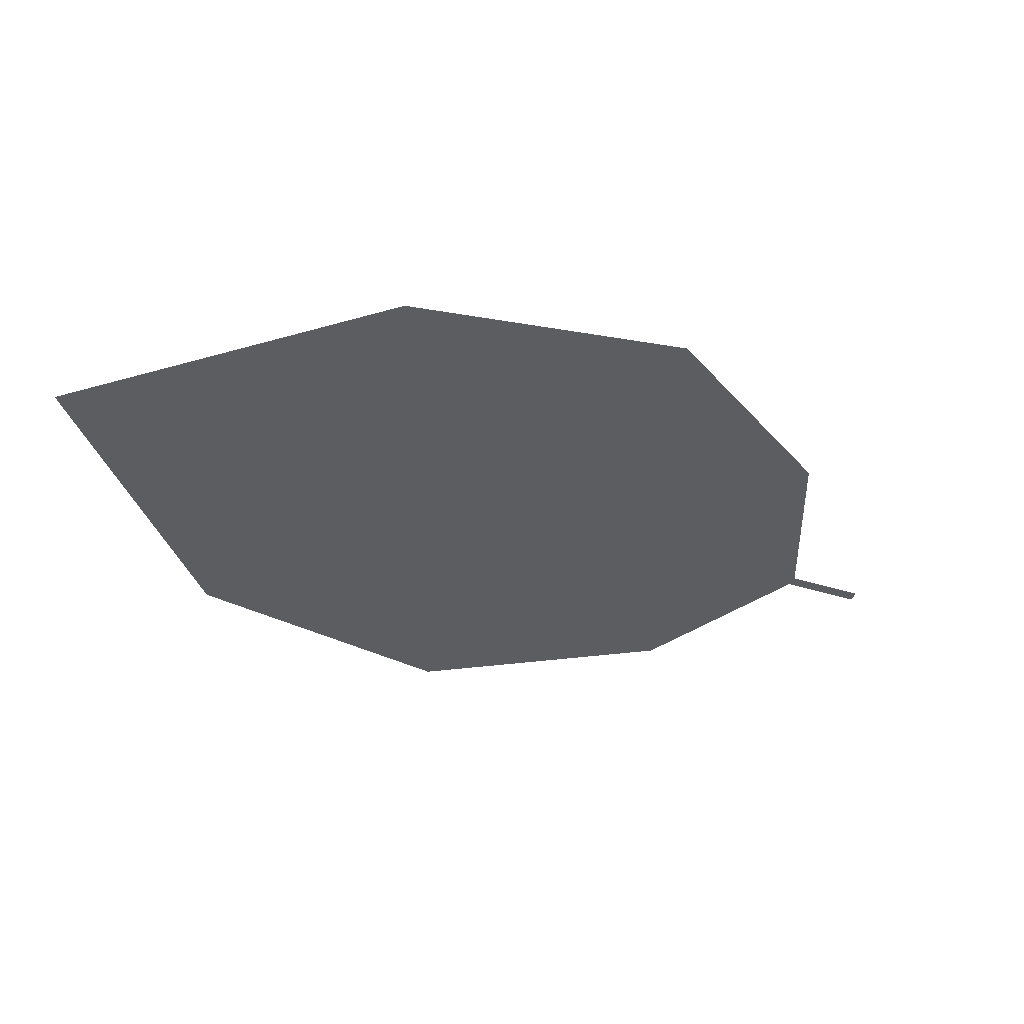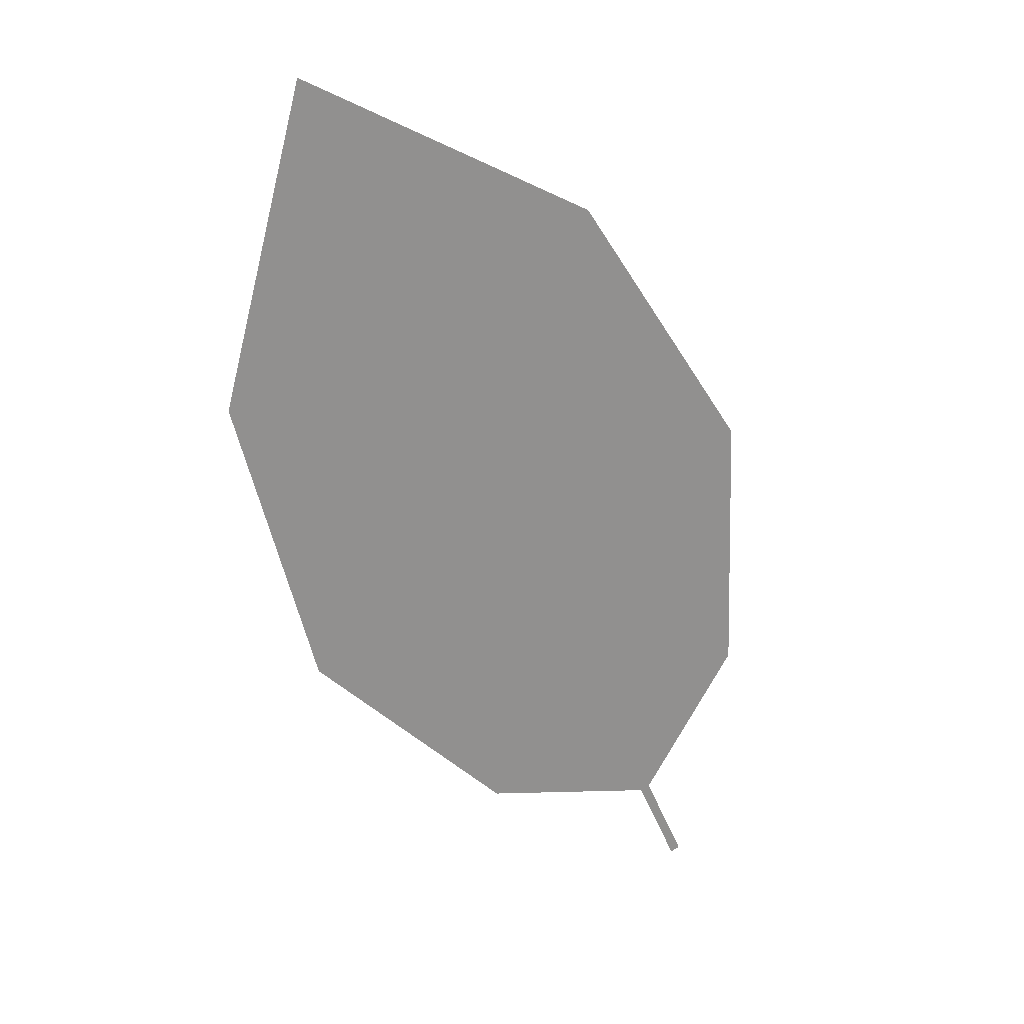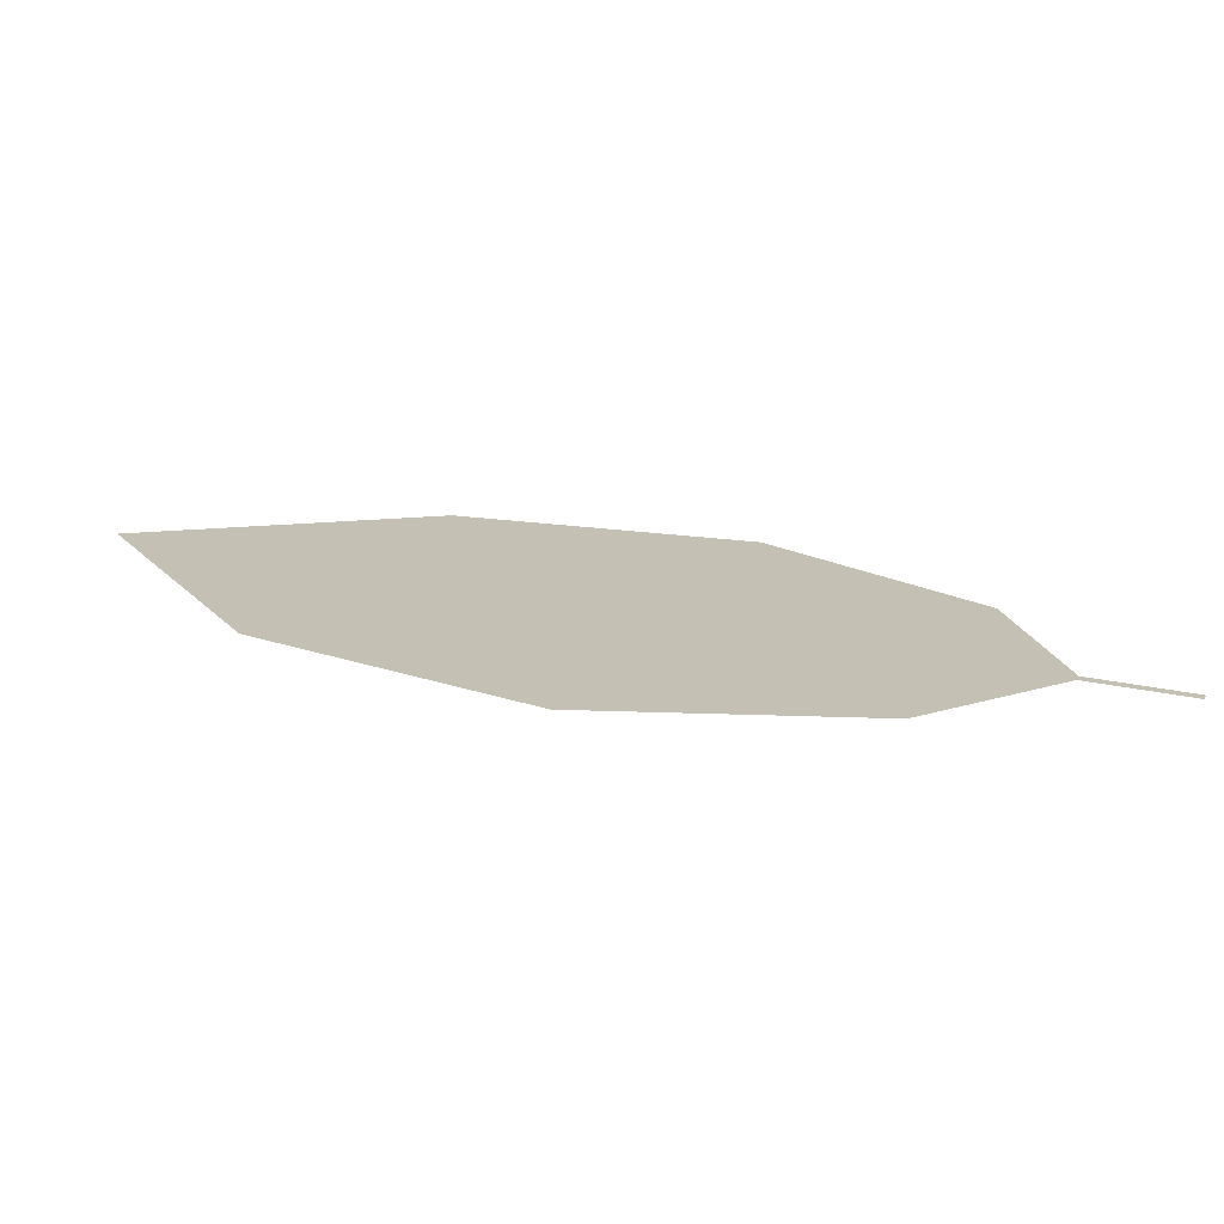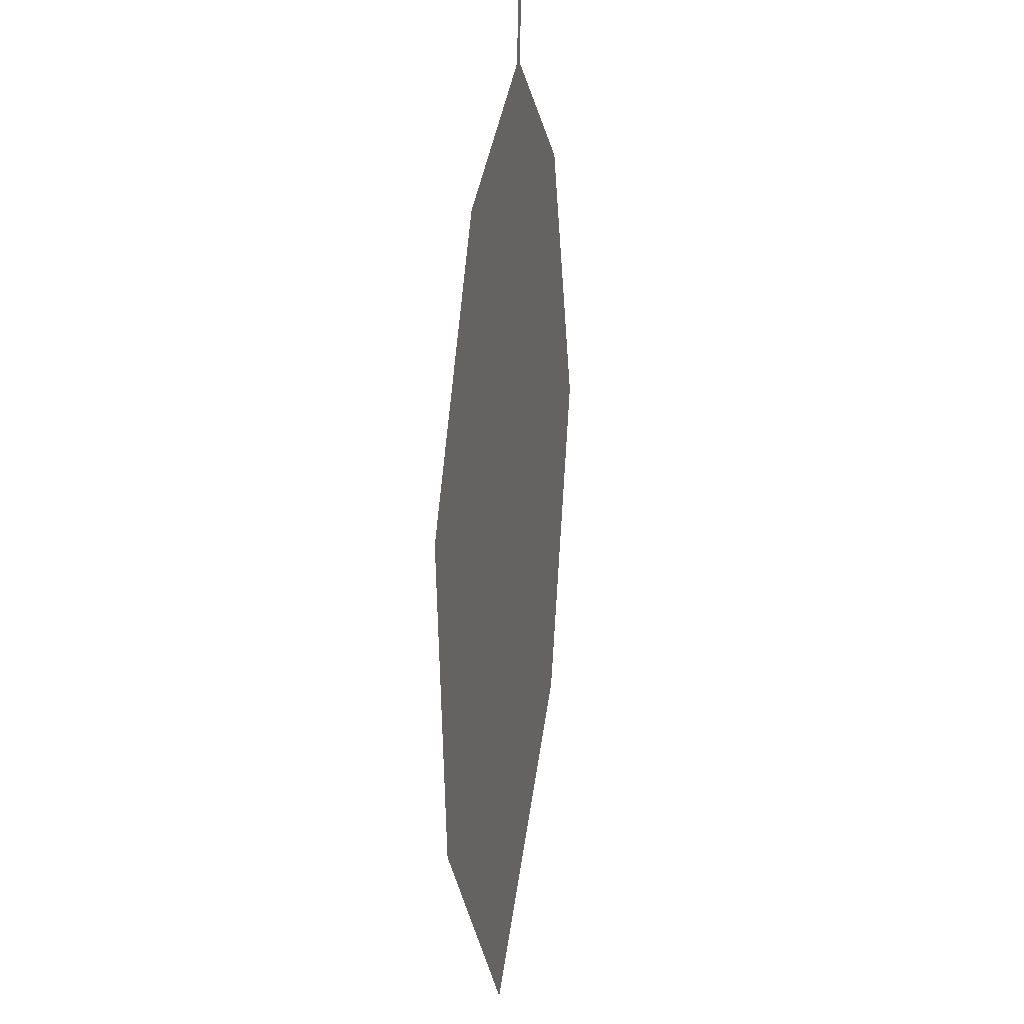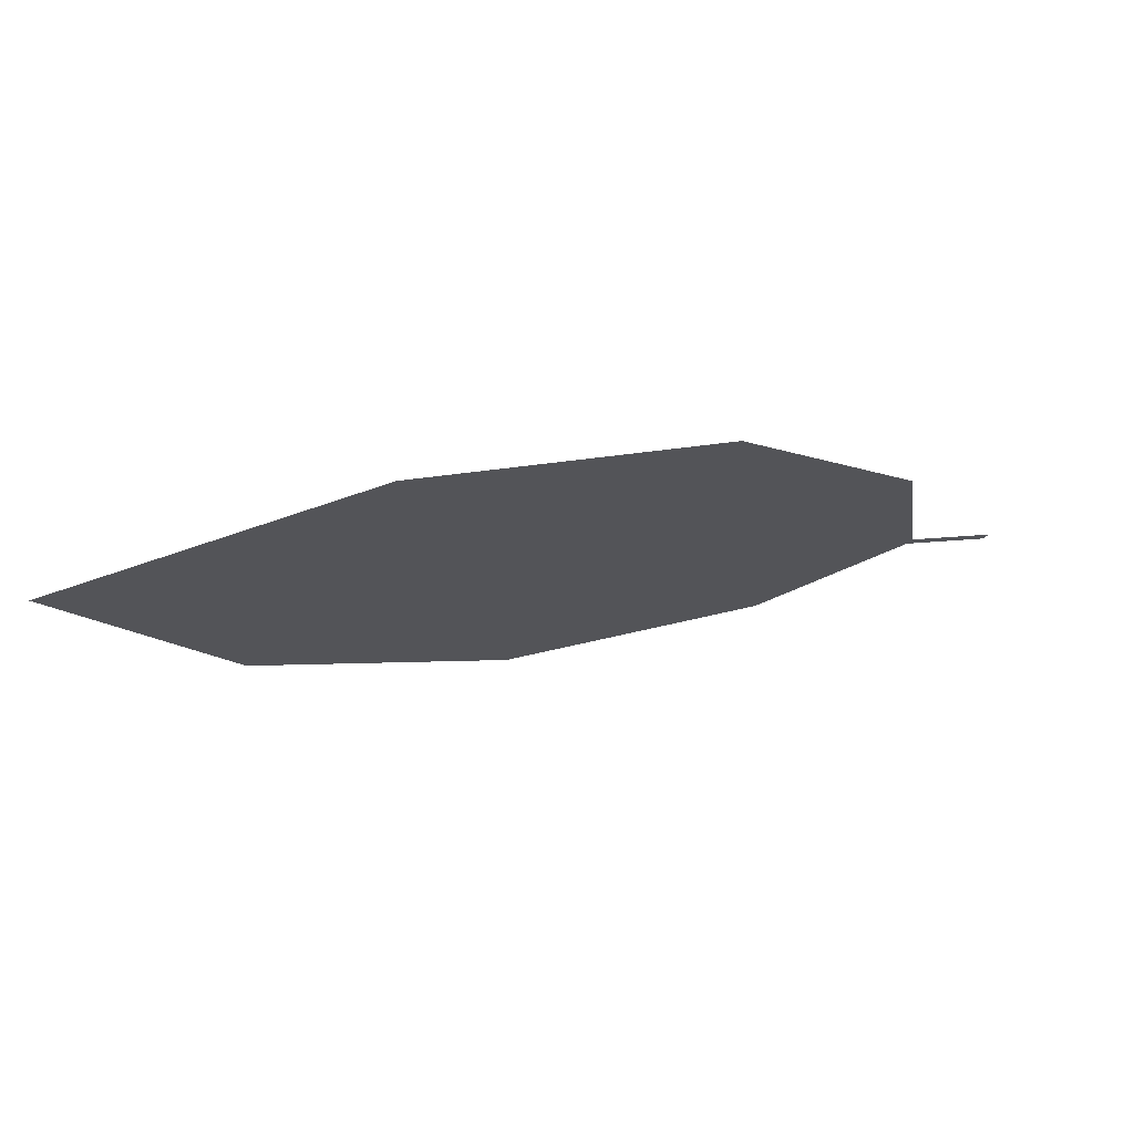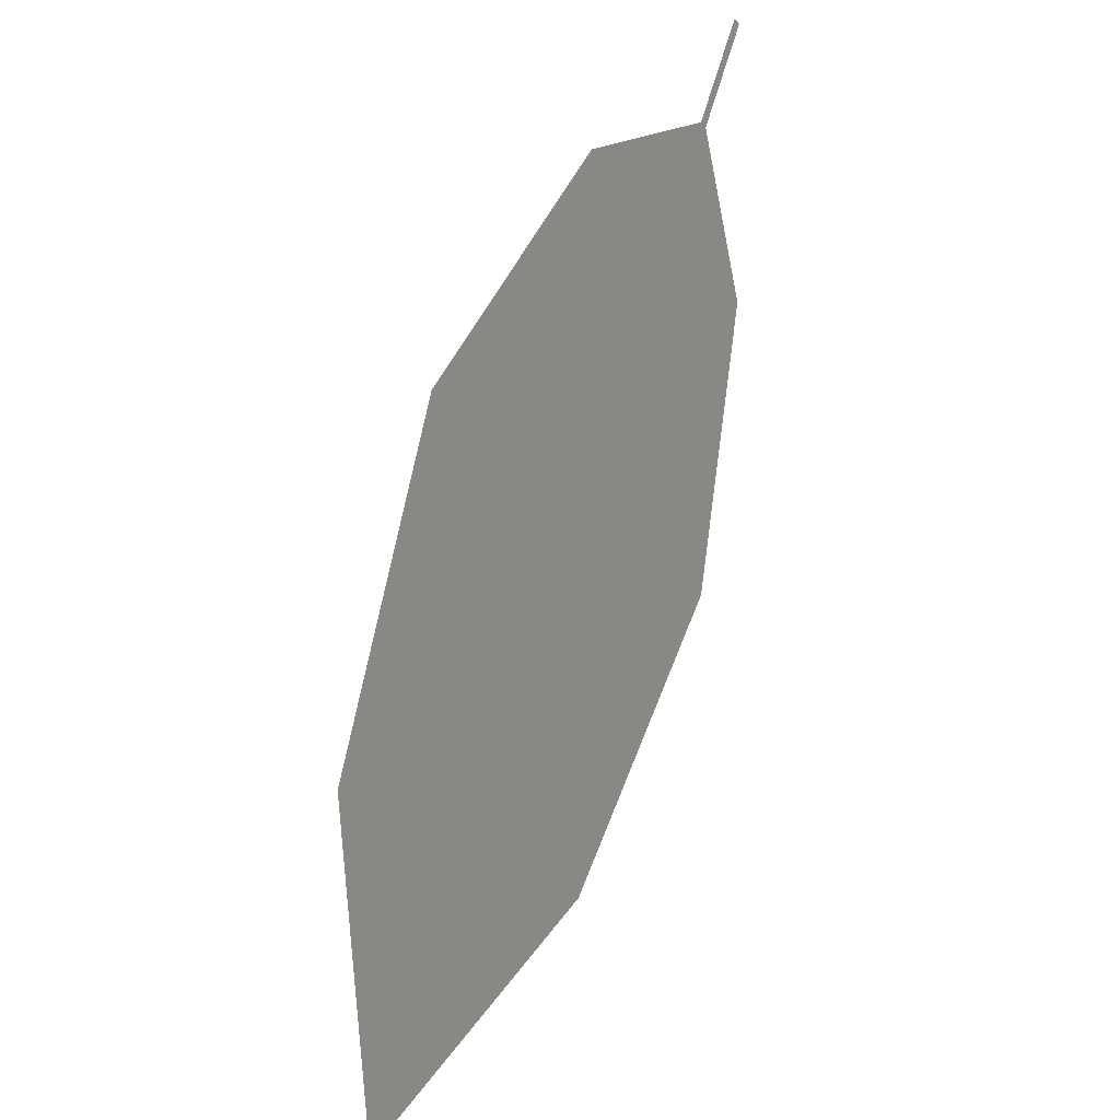
<metadata>
{"format":"obj","ext":"obj","renderer":"f3d","projection":"perspective","resolution":1024,"background":"white","views":[{"elev":-29.9,"azim":0.5,"up":"+Z"},{"elev":-64.1,"azim":-30.9,"up":"+Z"},{"elev":38.1,"azim":57.8,"up":"+Z"},{"elev":-35.4,"azim":81.1,"up":"+Y"},{"elev":-5.5,"azim":8.1,"up":"+Z"},{"elev":40.0,"azim":-75.4,"up":"+Y"}]}
</metadata>
<code>
o Leaves.054_leaves.054
v -0.06754 0.171 1.567
v -0.07952 0.1621 1.566
v -0.06674 0.1698 1.568
v -0.07872 0.1609 1.566
v -0.141 0.08037 1.566
v -0.07907 0.1351 1.572
v -0.101 0.1012 1.573
v -0.1731 0.1271 1.546
v -0.187 0.08155 1.552
v -0.1411 0.1596 1.548
v -0.1031 0.1701 1.557
f 1 2 4 3
f 8 5 4 2
f 5 7 6 4
f 8 9 5
f 2 11 10 8

</code>
